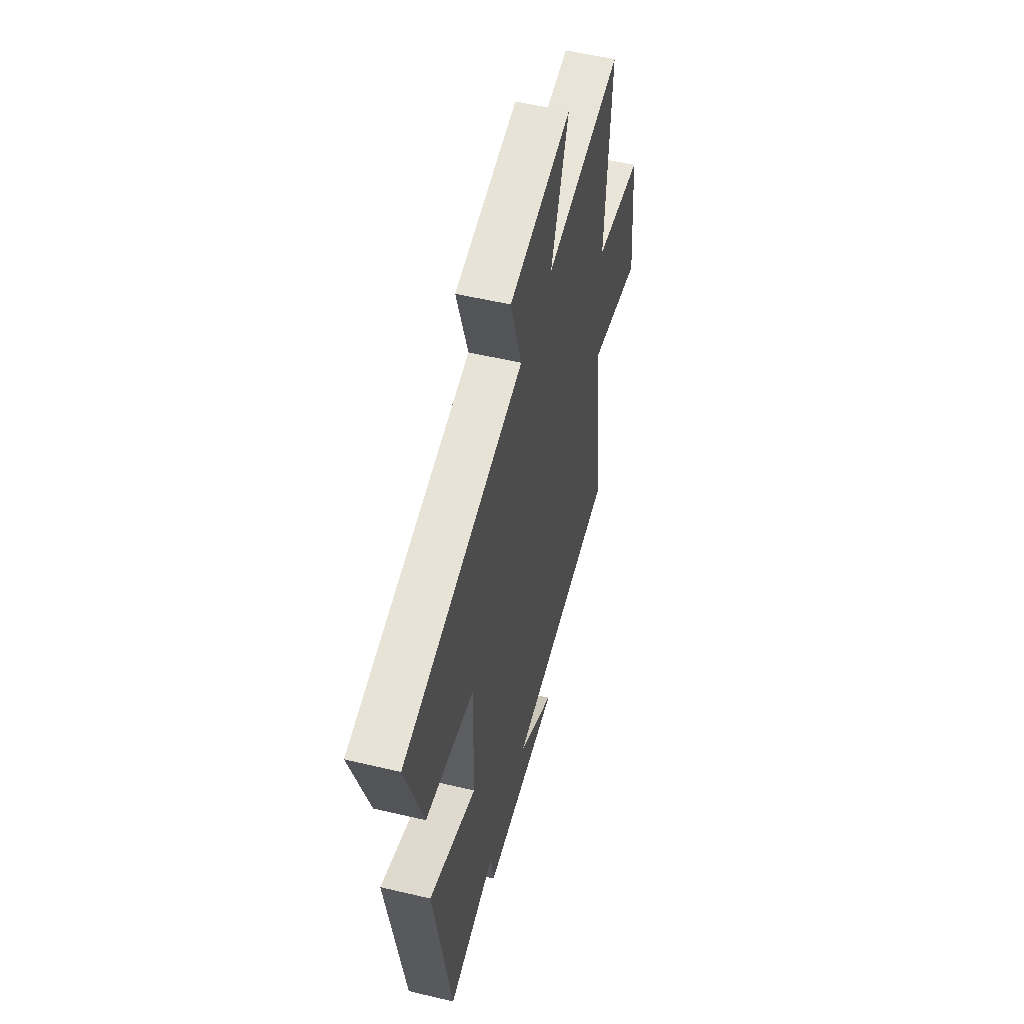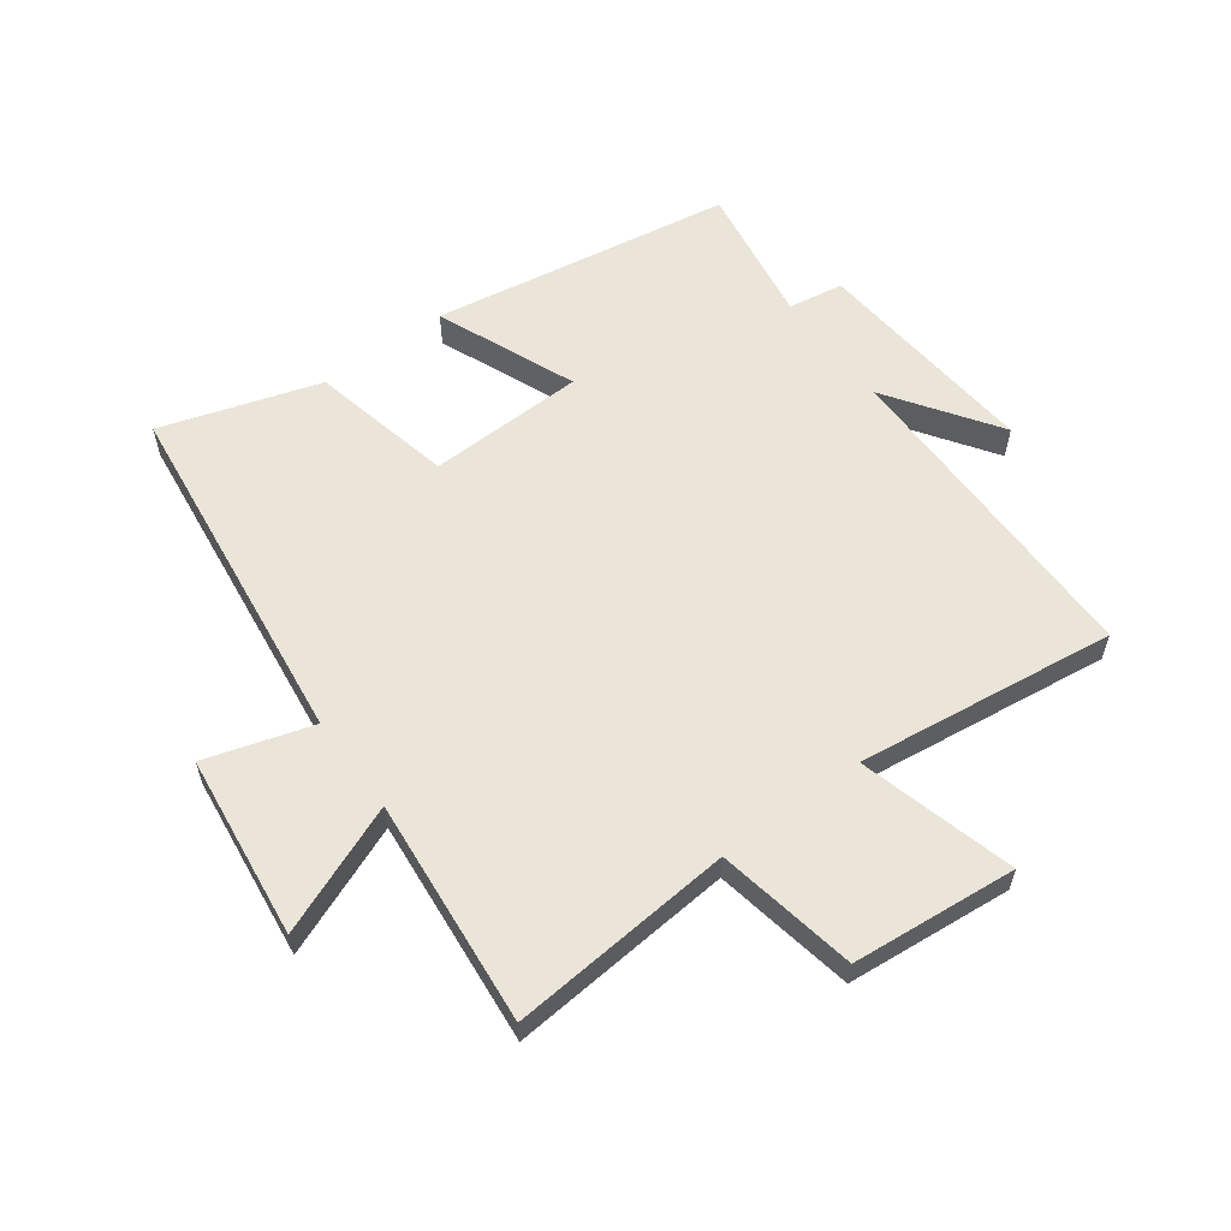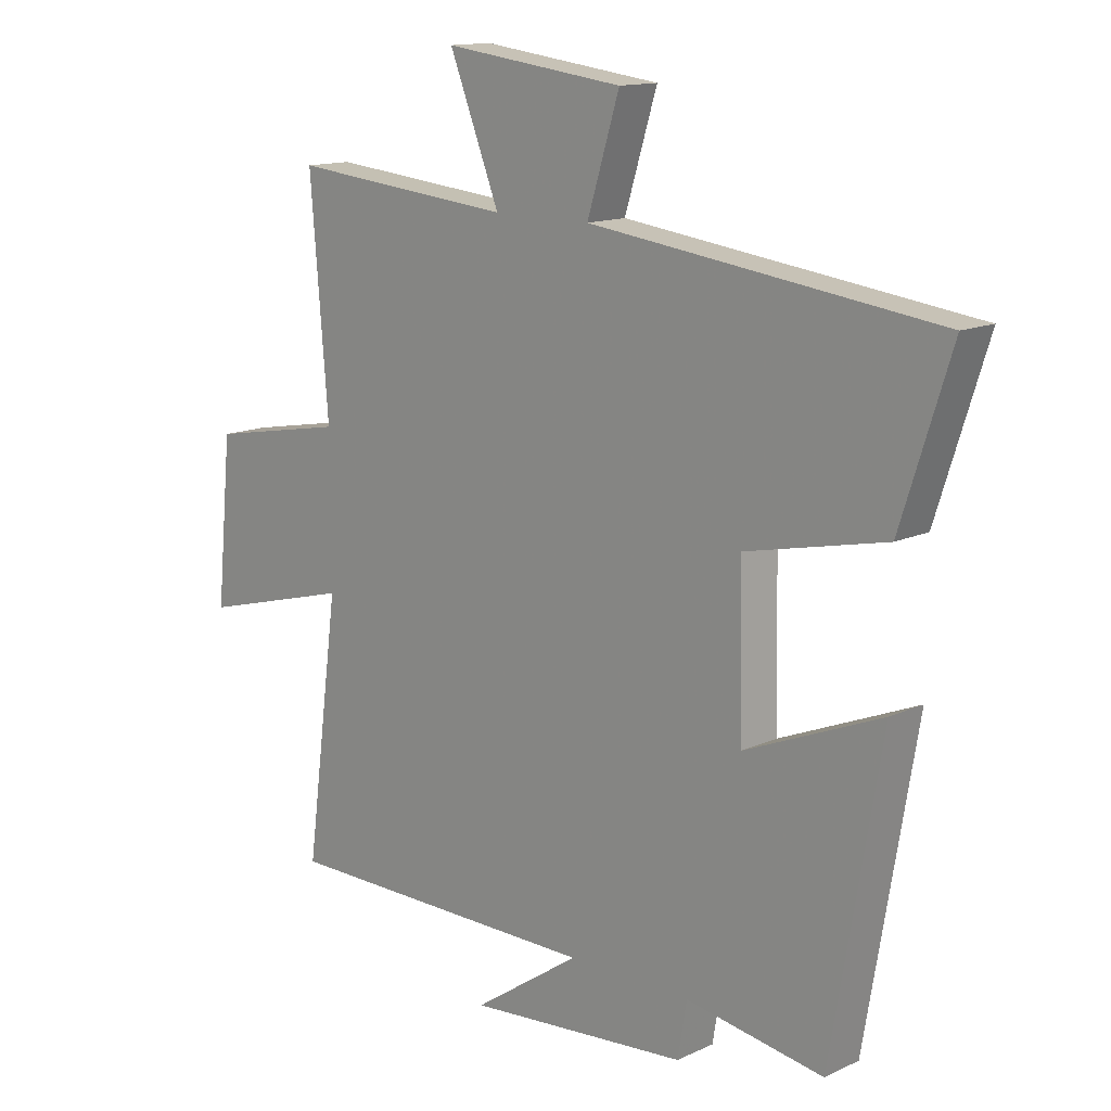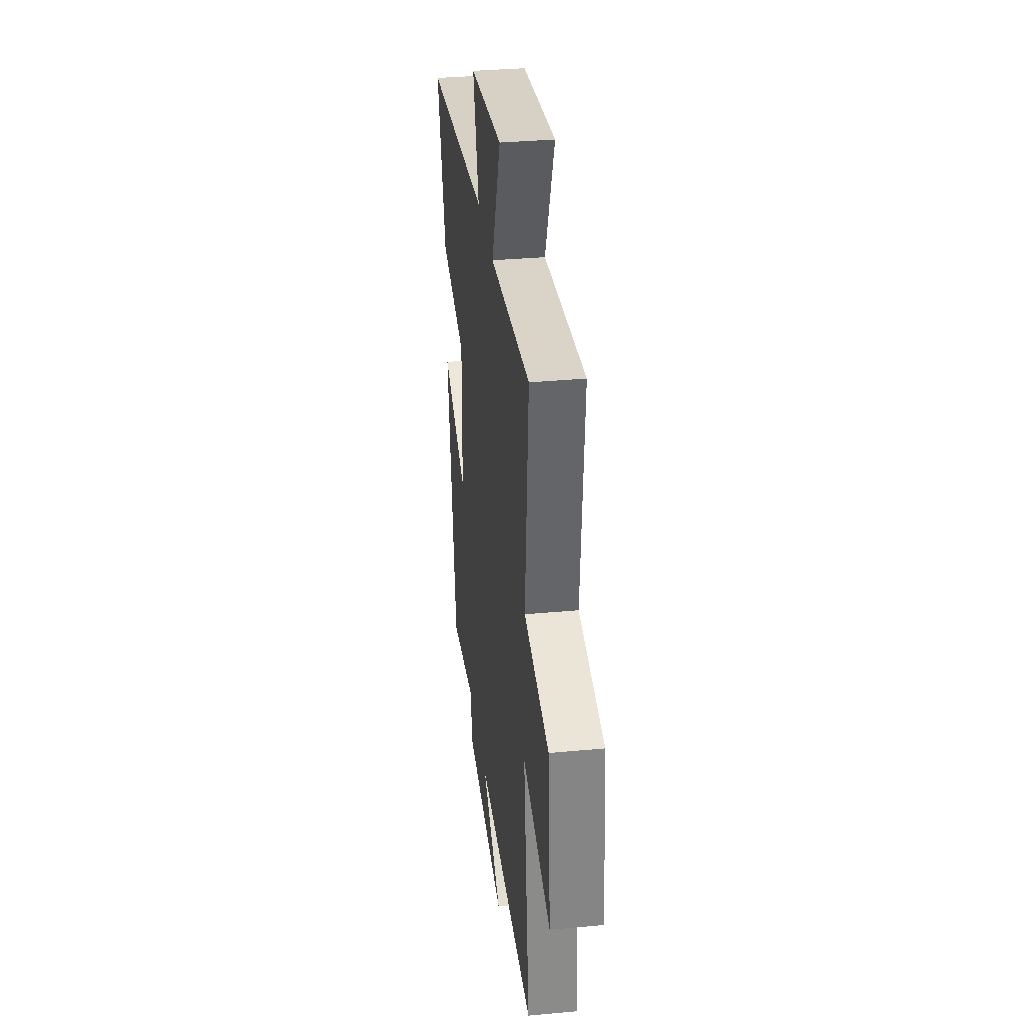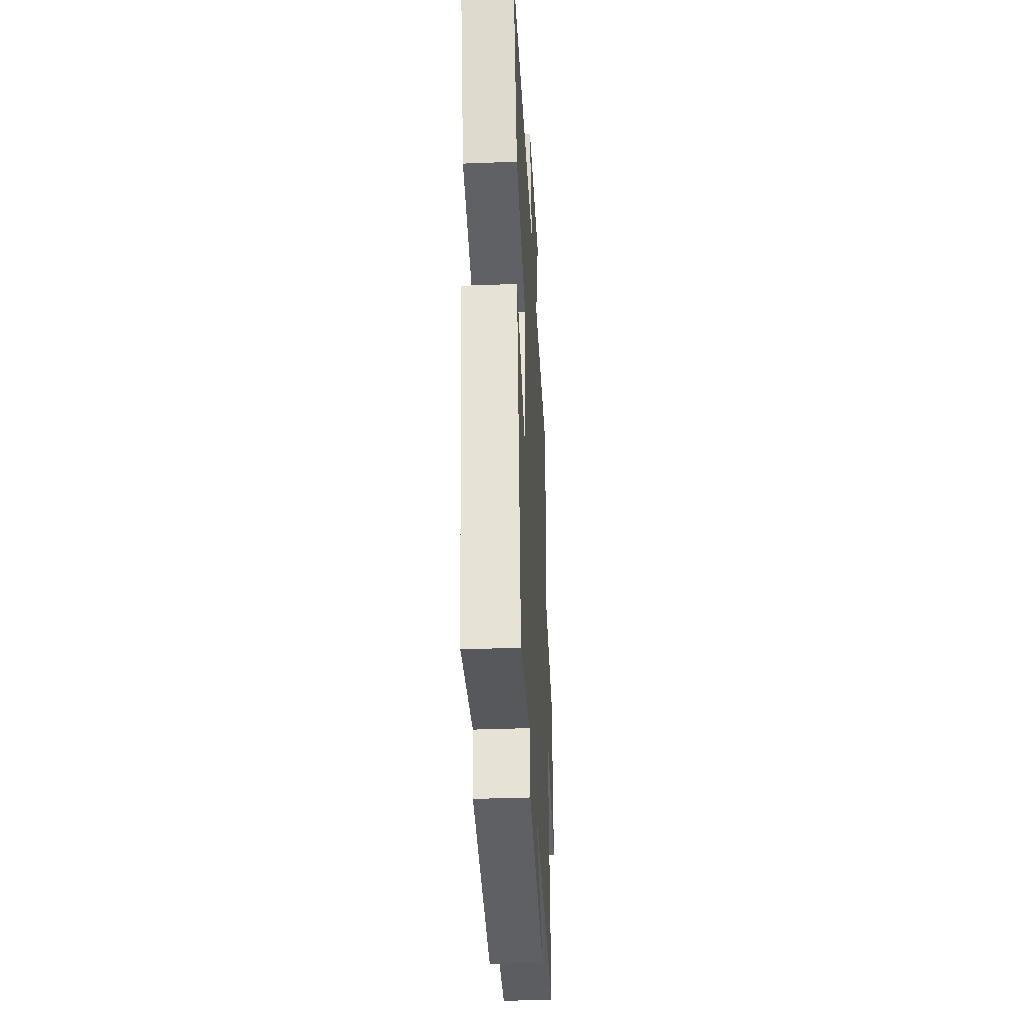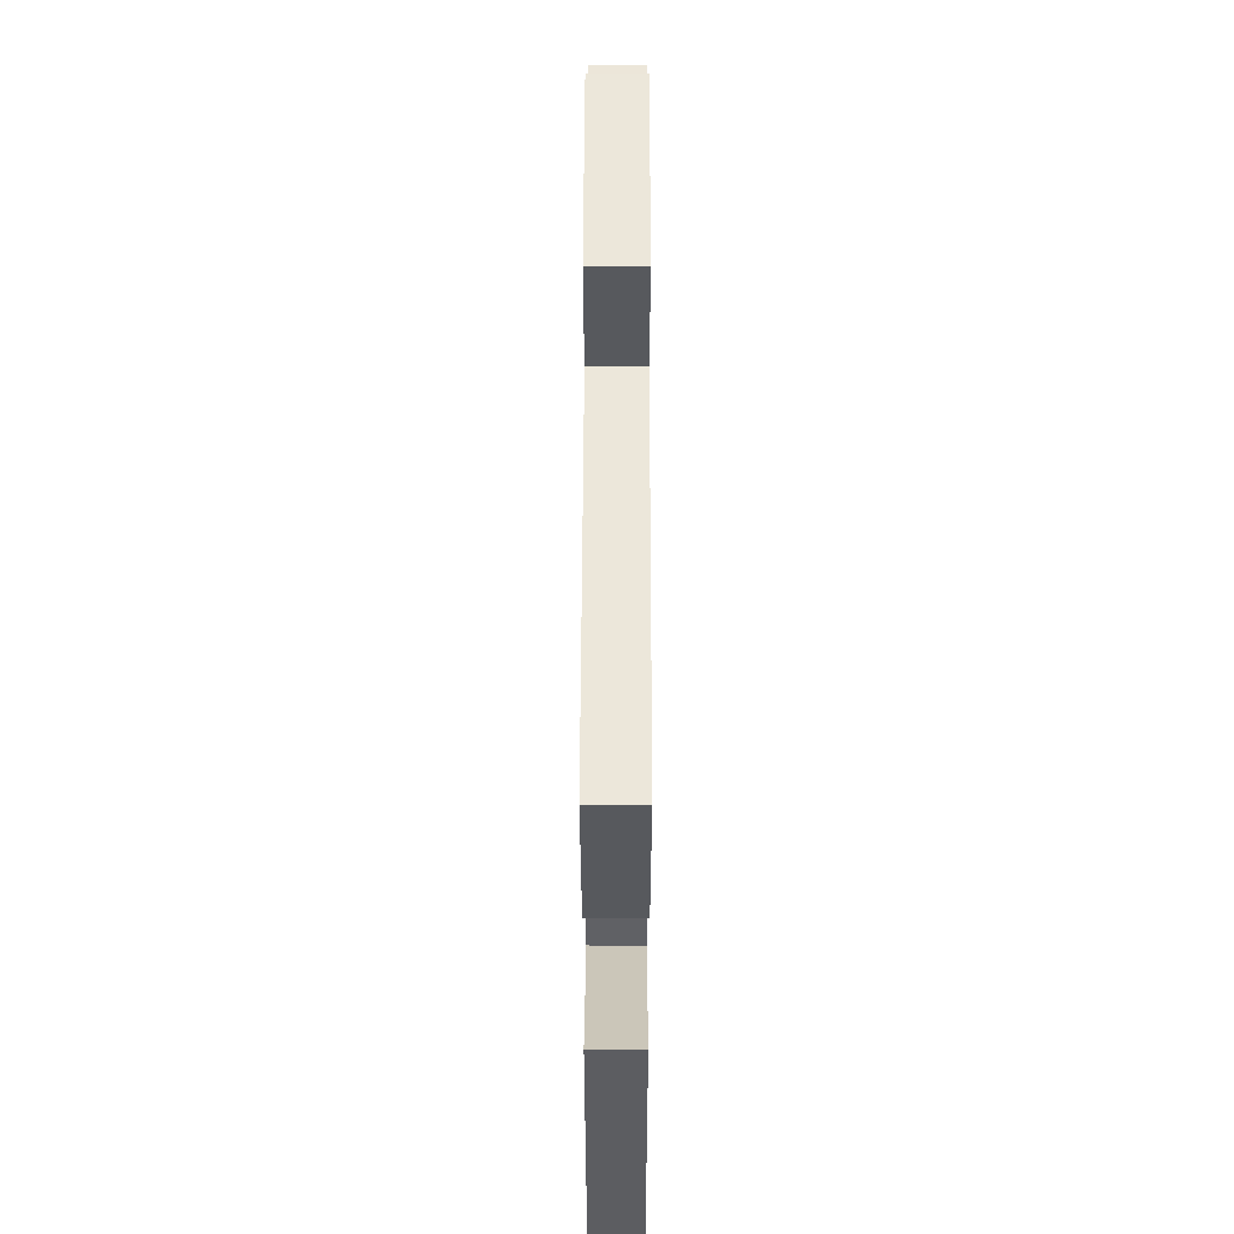
<metadata>
{"format":"obj","ext":"obj","renderer":"f3d","projection":"perspective","resolution":1024,"background":"white","views":[{"elev":53.8,"azim":-75.8,"up":"+Z"},{"elev":59.3,"azim":53.4,"up":"+Y"},{"elev":13.7,"azim":-135.9,"up":"+Z"},{"elev":34.3,"azim":82.9,"up":"+Z"},{"elev":-37.4,"azim":-87.2,"up":"+Z"},{"elev":43.2,"azim":-89.9,"up":"+Z"}]}
</metadata>
<code>
v -0.583 0.07 0.426
v -0.004 0.07 0.5
v -0.058 0.07 0.674
v 0.242 0.07 0.712
v 0.158 0.07 0.5
v 0.53 0.07 0.536
v 0.5 0.07 0.169
v 0.729 0.07 0.127
v 0.755 0.07 -0.143
v 0.5 0.07 -0.075
v 0.556 0.07 -0.498
v 0.019 0.07 -0.5
v 0.198 0.07 -0.622
v -0.172 0.07 -0.59
v -0.187 0.07 -0.5
v -0.417 0.07 -0.537
v -0.5 0.07 -0.047
v -0.273 0.07 -0.14
v -0.267 0.07 0.116
v -0.5 0.07 0.167
v -0.583 0 0.426
v -0.004 0 0.5
v -0.058 0 0.674
v 0.242 0 0.712
v 0.158 0 0.5
v 0.53 0 0.536
v 0.5 0 0.169
v 0.729 0 0.127
v 0.755 0 -0.143
v 0.5 0 -0.075
v 0.556 0 -0.498
v 0.019 0 -0.5
v 0.198 0 -0.622
v -0.172 0 -0.59
v -0.187 0 -0.5
v -0.417 0 -0.537
v -0.5 0 -0.047
v -0.273 0 -0.14
v -0.267 0 0.116
v -0.5 0 0.167
f 19 20 1 2
f 18 19 2
f 15 16 17 18
f 15 18 2
f 12 13 14 15
f 12 15 2
f 11 12 2
f 10 11 2
f 7 8 9 10
f 7 10 2 3
f 5 6 7
f 5 7 3
f 3 4 5
f 22 21 40 39
f 22 39 38
f 38 37 36 35
f 22 38 35
f 35 34 33 32
f 22 35 32
f 22 32 31
f 22 31 30
f 30 29 28 27
f 23 22 30 27
f 27 26 25
f 23 27 25
f 25 24 23
f 1 21 22 2
f 2 22 23 3
f 3 23 24 4
f 4 24 25 5
f 5 25 26 6
f 6 26 27 7
f 7 27 28 8
f 8 28 29 9
f 9 29 30 10
f 10 30 31 11
f 11 31 32 12
f 12 32 33 13
f 13 33 34 14
f 14 34 35 15
f 15 35 36 16
f 16 36 37 17
f 17 37 38 18
f 18 38 39 19
f 19 39 40 20
f 20 40 21 1

</code>
